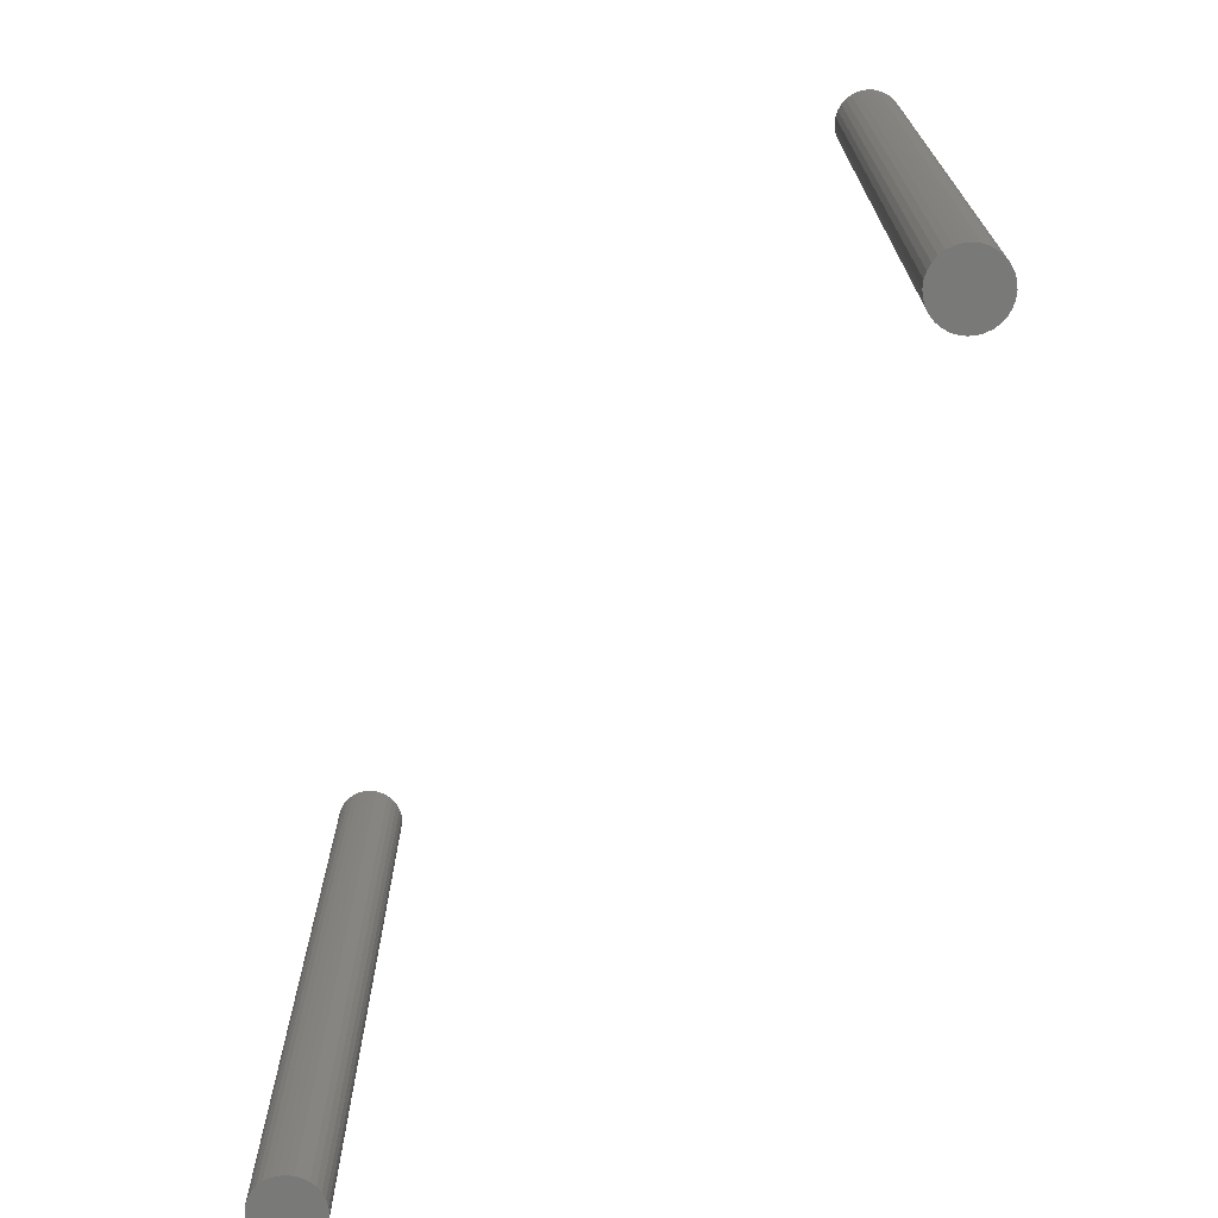
<metadata>
{"format":"stl","ext":"stl","renderer":"f3d","projection":"perspective","resolution":1024,"background":"white","views":[{"elev":-71.6,"azim":55.5,"up":"+Y"}]}
</metadata>
<code>
# stl→obj: 384 verts, 760 faces
v 0.3584 1.248e-18 0.02196
v 0.3629 1.496e-18 0.02331
v 0.3675 1.753e-18 0.02377
v 0.3722 2.01e-18 0.02331
v 0.3766 2.258e-18 0.02196
v 0.3543 1.02e-18 0.01976
v 0.3807 2.486e-18 0.01976
v 0.3507 8.201e-19 0.01681
v 0.3843 2.686e-18 0.01681
v 0.3478 6.56e-19 0.0132
v 0.3873 2.85e-18 0.0132
v 0.3456 5.341e-19 0.009095
v 0.3895 2.972e-18 0.009095
v 0.3442 4.59e-19 0.004637
v 0.3908 3.047e-18 0.004637
v 0.3895 2.972e-18 -0.009095
v 0.3456 5.341e-19 -0.009095
v 0.3908 3.047e-18 -0.004637
v 0.3478 6.56e-19 -0.0132
v 0.3873 2.85e-18 -0.0132
v 0.3507 8.201e-19 -0.01681
v 0.3843 2.686e-18 -0.01681
v 0.3543 1.02e-18 -0.01976
v 0.3807 2.486e-18 -0.01976
v 0.3584 1.248e-18 -0.02196
v 0.3766 2.258e-18 -0.02196
v 0.3629 1.496e-18 -0.02331
v 0.3675 1.753e-18 -0.02377
v 0.3722 2.01e-18 -0.02331
v 0.3442 4.59e-19 -0.004637
v 0.3438 4.337e-19 -5.418e-17
v 0.3913 3.072e-18 -1.305e-17
v 0.3991 -0.007812 -1.315e-16
v 0.3991 -0.75 1.645e-17
v 0.3985 -0.007812 -0.006161
v 0.3985 -0.75 -0.006161
v 0.3967 -0.007812 -0.01208
v 0.3967 -0.75 -0.01208
v 0.3938 -0.007812 -0.01754
v 0.3938 -0.75 -0.01754
v 0.3898 -0.007812 -0.02233
v 0.3898 -0.75 -0.02233
v 0.3851 -0.007812 -0.02626
v 0.3851 -0.75 -0.02626
v 0.3796 -0.007812 -0.02918
v 0.3796 -0.75 -0.02918
v 0.3737 -0.007812 -0.03097
v 0.3737 -0.75 -0.03097
v 0.3675 -0.007812 -0.03158
v 0.3675 -0.75 -0.03158
v 0.3614 -0.007812 -0.03097
v 0.3614 -0.75 -0.03097
v 0.3554 -0.007812 -0.02918
v 0.3554 -0.75 -0.02918
v 0.35 -0.007812 -0.02626
v 0.35 -0.75 -0.02626
v 0.3452 -0.007812 -0.02233
v 0.3452 -0.75 -0.02233
v 0.3413 -0.007812 -0.01754
v 0.3413 -0.75 -0.01754
v 0.3383 -0.007812 -0.01208
v 0.3383 -0.75 -0.01208
v 0.3365 -0.007812 -0.006161
v 0.3365 -0.75 -0.006161
v 0.3359 -0.007812 1.16e-17
v 0.3359 -0.75 1.16e-17
v 0.3365 -0.007812 0.006161
v 0.3365 -0.75 0.006161
v 0.3383 -0.007812 0.01208
v 0.3383 -0.75 0.01208
v 0.3413 -0.007812 0.01754
v 0.3413 -0.75 0.01754
v 0.3452 -0.007812 0.02233
v 0.3452 -0.75 0.02233
v 0.35 -0.007812 0.02626
v 0.35 -0.75 0.02626
v 0.3554 -0.007812 0.02918
v 0.3554 -0.75 0.02918
v 0.3614 -0.007812 0.03097
v 0.3614 -0.75 0.03097
v 0.3675 -0.007812 0.03158
v 0.3675 -0.75 0.03158
v 0.3737 -0.007812 0.03097
v 0.3737 -0.75 0.03097
v 0.3796 -0.007812 0.02918
v 0.3796 -0.75 0.02918
v 0.3851 -0.007812 0.02626
v 0.3851 -0.75 0.02626
v 0.3898 -0.007812 0.02233
v 0.3898 -0.75 0.02233
v 0.3938 -0.007812 0.01754
v 0.3938 -0.75 0.01754
v 0.3967 -0.007812 0.01208
v 0.3967 -0.75 0.01208
v 0.3985 -0.007812 0.006161
v 0.3985 -0.75 0.006161
v 0.3989 -0.006288 1.388e-17
v 0.3983 -0.006288 -0.006131
v 0.3985 -0.004823 1.388e-17
v 0.3979 -0.004823 -0.006045
v 0.3978 -0.003472 1.214e-17
v 0.3972 -0.003472 -0.005904
v 0.3968 -0.002288 8.674e-18
v 0.3962 -0.002288 -0.005714
v 0.3956 -0.001317 5.204e-18
v 0.3951 -0.001317 -0.005483
v 0.3943 -0.0005947 1.735e-18
v 0.3938 -0.0005947 -0.00522
v 0.3928 -0.0001501 -3.469e-18
v 0.3923 -0.0001501 -0.004934
v 0.3367 -0.006288 -0.006131
v 0.3361 -0.006288 -3.816e-17
v 0.3371 -0.004823 -0.006045
v 0.3365 -0.004823 -3.816e-17
v 0.3378 -0.003472 -0.005904
v 0.3373 -0.003472 -4.163e-17
v 0.3388 -0.002288 -0.005714
v 0.3382 -0.002288 -4.163e-17
v 0.3399 -0.001317 -0.005483
v 0.3394 -0.001317 -4.337e-17
v 0.3413 -0.0005947 -0.00522
v 0.3408 -0.0005947 -4.684e-17
v 0.3427 -0.0001501 -0.004934
v 0.3422 -0.0001501 -4.684e-17
v 0.3385 -0.006288 -0.01203
v 0.3389 -0.004823 -0.01186
v 0.3396 -0.003472 -0.01158
v 0.3405 -0.002288 -0.01121
v 0.3415 -0.001317 -0.01076
v 0.3428 -0.0005947 -0.01024
v 0.3442 -0.0001501 -0.009678
v 0.3414 -0.006288 -0.01746
v 0.3418 -0.004823 -0.01721
v 0.3424 -0.003472 -0.01681
v 0.3432 -0.002288 -0.01627
v 0.3441 -0.001317 -0.01562
v 0.3453 -0.0005947 -0.01486
v 0.3465 -0.0001501 -0.01405
v 0.3453 -0.006288 -0.02222
v 0.3456 -0.004823 -0.02191
v 0.3461 -0.003472 -0.0214
v 0.3468 -0.002288 -0.02071
v 0.3476 -0.001317 -0.01987
v 0.3486 -0.0005947 -0.01892
v 0.3496 -0.0001501 -0.01788
v 0.3501 -0.006288 -0.02613
v 0.3503 -0.004823 -0.02576
v 0.3507 -0.003472 -0.02516
v 0.3512 -0.002288 -0.02435
v 0.3519 -0.001317 -0.02337
v 0.3527 -0.0005947 -0.02225
v 0.3535 -0.0001501 -0.02103
v 0.3555 -0.006288 -0.02904
v 0.3557 -0.004823 -0.02863
v 0.3559 -0.003472 -0.02796
v 0.3563 -0.002288 -0.02706
v 0.3568 -0.001317 -0.02597
v 0.3573 -0.0005947 -0.02472
v 0.3578 -0.0001501 -0.02337
v 0.3614 -0.006288 -0.03082
v 0.3615 -0.004823 -0.03039
v 0.3616 -0.003472 -0.02968
v 0.3618 -0.002288 -0.02873
v 0.362 -0.001317 -0.02757
v 0.3623 -0.0005947 -0.02624
v 0.3626 -0.0001501 -0.0248
v 0.3675 -0.006288 -0.03143
v 0.3675 -0.004823 -0.03098
v 0.3675 -0.003472 -0.03026
v 0.3675 -0.002288 -0.02929
v 0.3675 -0.001317 -0.02811
v 0.3675 -0.0005947 -0.02676
v 0.3675 -0.0001501 -0.02529
v 0.3736 -0.006288 -0.03082
v 0.3736 -0.004823 -0.03039
v 0.3734 -0.003472 -0.02968
v 0.3732 -0.002288 -0.02873
v 0.373 -0.001317 -0.02757
v 0.3727 -0.0005947 -0.02624
v 0.3725 -0.0001501 -0.0248
v 0.3795 -0.006288 -0.02904
v 0.3794 -0.004823 -0.02863
v 0.3791 -0.003472 -0.02796
v 0.3787 -0.002288 -0.02706
v 0.3783 -0.001317 -0.02597
v 0.3778 -0.0005947 -0.02472
v 0.3772 -0.0001501 -0.02337
v 0.385 -0.006288 -0.02613
v 0.3847 -0.004823 -0.02576
v 0.3843 -0.003472 -0.02516
v 0.3838 -0.002288 -0.02435
v 0.3831 -0.001317 -0.02337
v 0.3824 -0.0005947 -0.02225
v 0.3816 -0.0001501 -0.02103
v 0.3897 -0.006288 -0.02222
v 0.3894 -0.004823 -0.02191
v 0.3889 -0.003472 -0.0214
v 0.3882 -0.002288 -0.02071
v 0.3874 -0.001317 -0.01987
v 0.3864 -0.0005947 -0.01892
v 0.3854 -0.0001501 -0.01788
v 0.3936 -0.006288 -0.01746
v 0.3933 -0.004823 -0.01721
v 0.3927 -0.003472 -0.01681
v 0.3919 -0.002288 -0.01627
v 0.3909 -0.001317 -0.01562
v 0.3898 -0.0005947 -0.01486
v 0.3885 -0.0001501 -0.01405
v 0.3966 -0.006288 -0.01203
v 0.3961 -0.004823 -0.01186
v 0.3955 -0.003472 -0.01158
v 0.3946 -0.002288 -0.01121
v 0.3935 -0.001317 -0.01076
v 0.3922 -0.0005947 -0.01024
v 0.3909 -0.0001501 -0.009678
v 0.3367 -0.006288 0.006131
v 0.3371 -0.004823 0.006045
v 0.3378 -0.003472 0.005904
v 0.3388 -0.002288 0.005714
v 0.3399 -0.001317 0.005483
v 0.3413 -0.0005947 0.00522
v 0.3427 -0.0001501 0.004934
v 0.3983 -0.006288 0.006131
v 0.3979 -0.004823 0.006045
v 0.3972 -0.003472 0.005904
v 0.3962 -0.002288 0.005714
v 0.3951 -0.001317 0.005483
v 0.3938 -0.0005947 0.00522
v 0.3923 -0.0001501 0.004934
v 0.3966 -0.006288 0.01203
v 0.3961 -0.004823 0.01186
v 0.3955 -0.003472 0.01158
v 0.3946 -0.002288 0.01121
v 0.3935 -0.001317 0.01076
v 0.3922 -0.0005947 0.01024
v 0.3909 -0.0001501 0.009678
v 0.3936 -0.006288 0.01746
v 0.3933 -0.004823 0.01721
v 0.3927 -0.003472 0.01681
v 0.3919 -0.002288 0.01627
v 0.3909 -0.001317 0.01562
v 0.3898 -0.0005947 0.01486
v 0.3885 -0.0001501 0.01405
v 0.3897 -0.006288 0.02222
v 0.3894 -0.004823 0.02191
v 0.3889 -0.003472 0.0214
v 0.3882 -0.002288 0.02071
v 0.3874 -0.001317 0.01987
v 0.3864 -0.0005947 0.01892
v 0.3854 -0.0001501 0.01788
v 0.385 -0.006288 0.02613
v 0.3847 -0.004823 0.02576
v 0.3843 -0.003472 0.02516
v 0.3838 -0.002288 0.02435
v 0.3831 -0.001317 0.02337
v 0.3824 -0.0005947 0.02225
v 0.3816 -0.0001501 0.02103
v 0.3795 -0.006288 0.02904
v 0.3794 -0.004823 0.02863
v 0.3791 -0.003472 0.02796
v 0.3787 -0.002288 0.02706
v 0.3783 -0.001317 0.02597
v 0.3778 -0.0005947 0.02472
v 0.3772 -0.0001501 0.02337
v 0.3736 -0.006288 0.03082
v 0.3736 -0.004823 0.03039
v 0.3734 -0.003472 0.02968
v 0.3732 -0.002288 0.02873
v 0.373 -0.001317 0.02757
v 0.3727 -0.0005947 0.02624
v 0.3725 -0.0001501 0.0248
v 0.3675 -0.006288 0.03143
v 0.3675 -0.004823 0.03098
v 0.3675 -0.003472 0.03026
v 0.3675 -0.002288 0.02929
v 0.3675 -0.001317 0.02811
v 0.3675 -0.0005947 0.02676
v 0.3675 -0.0001501 0.02529
v 0.3614 -0.006288 0.03082
v 0.3615 -0.004823 0.03039
v 0.3616 -0.003472 0.02968
v 0.3618 -0.002288 0.02873
v 0.362 -0.001317 0.02757
v 0.3623 -0.0005947 0.02624
v 0.3626 -0.0001501 0.0248
v 0.3555 -0.006288 0.02904
v 0.3557 -0.004823 0.02863
v 0.3559 -0.003472 0.02796
v 0.3563 -0.002288 0.02706
v 0.3568 -0.001317 0.02597
v 0.3573 -0.0005947 0.02472
v 0.3578 -0.0001501 0.02337
v 0.3501 -0.006288 0.02613
v 0.3503 -0.004823 0.02576
v 0.3507 -0.003472 0.02516
v 0.3512 -0.002288 0.02435
v 0.3519 -0.001317 0.02337
v 0.3527 -0.0005947 0.02225
v 0.3535 -0.0001501 0.02103
v 0.3453 -0.006288 0.02222
v 0.3456 -0.004823 0.02191
v 0.3461 -0.003472 0.0214
v 0.3468 -0.002288 0.02071
v 0.3476 -0.001317 0.01987
v 0.3486 -0.0005947 0.01892
v 0.3496 -0.0001501 0.01788
v 0.3414 -0.006288 0.01746
v 0.3418 -0.004823 0.01721
v 0.3424 -0.003472 0.01681
v 0.3432 -0.002288 0.01627
v 0.3441 -0.001317 0.01562
v 0.3453 -0.0005947 0.01486
v 0.3465 -0.0001501 0.01405
v 0.3385 -0.006288 0.01203
v 0.3389 -0.004823 0.01186
v 0.3396 -0.003472 0.01158
v 0.3405 -0.002288 0.01121
v 0.3415 -0.001317 0.01076
v 0.3428 -0.0005947 0.01024
v 0.3442 -0.0001501 0.009678
v -0.4762 -0.75 0.03158
v -0.4824 -0.75 0.03097
v -0.4883 -0.75 0.02918
v -0.4701 -0.75 0.03097
v -0.4641 -0.75 0.02918
v -0.4938 -0.75 0.02626
v -0.4587 -0.75 0.02626
v -0.4986 -0.75 0.02233
v -0.4539 -0.75 0.02233
v -0.5025 -0.75 0.01754
v -0.45 -0.75 0.01754
v -0.5054 -0.75 0.01208
v -0.4471 -0.75 0.01208
v -0.5072 -0.75 0.006161
v -0.4453 -0.75 0.006161
v -0.4453 -0.75 -0.006161
v -0.5054 -0.75 -0.01208
v -0.4471 -0.75 -0.01208
v -0.5025 -0.75 -0.01754
v -0.45 -0.75 -0.01754
v -0.4986 -0.75 -0.02233
v -0.4539 -0.75 -0.02233
v -0.4938 -0.75 -0.02626
v -0.4587 -0.75 -0.02626
v -0.4883 -0.75 -0.02918
v -0.4641 -0.75 -0.02918
v -0.4824 -0.75 -0.03097
v -0.4762 -0.75 -0.03158
v -0.4701 -0.75 -0.03097
v -0.4447 -0.75 1.645e-17
v -0.5078 -0.75 1.16e-17
v -0.5072 -0.75 -0.006161
v -0.4883 -1.342e-18 0.02918
v -0.4824 -6.84e-19 0.03097
v -0.4762 -1.826e-33 0.03158
v -0.4701 6.84e-19 0.03097
v -0.4641 1.342e-18 0.02918
v -0.4938 -1.948e-18 0.02626
v -0.4587 1.948e-18 0.02626
v -0.4986 -2.479e-18 0.02233
v -0.4539 2.479e-18 0.02233
v -0.5025 -2.915e-18 0.01754
v -0.45 2.915e-18 0.01754
v -0.5054 -3.239e-18 0.01208
v -0.4471 3.239e-18 0.01208
v -0.5072 -3.439e-18 0.006161
v -0.4453 3.439e-18 0.006161
v -0.4471 3.239e-18 -0.01208
v -0.5054 -3.239e-18 -0.01208
v -0.4453 3.439e-18 -0.006161
v -0.5025 -2.915e-18 -0.01754
v -0.45 2.915e-18 -0.01754
v -0.4986 -2.479e-18 -0.02233
v -0.4539 2.479e-18 -0.02233
v -0.4938 -1.948e-18 -0.02626
v -0.4587 1.948e-18 -0.02626
v -0.4883 -1.342e-18 -0.02918
v -0.4641 1.342e-18 -0.02918
v -0.4824 -6.84e-19 -0.03097
v -0.4762 -7.945e-33 -0.03158
v -0.4701 6.84e-19 -0.03097
v -0.5072 -3.439e-18 -0.006161
v -0.5078 -3.506e-18 1.16e-17
v -0.4447 3.506e-18 1.645e-17
f 1 2 3
f 1 3 4
f 5 1 4
f 6 1 5
f 7 6 5
f 8 6 7
f 9 8 7
f 10 8 9
f 11 10 9
f 12 10 11
f 13 12 11
f 14 12 13
f 15 14 13
f 16 17 18
f 19 17 16
f 20 19 16
f 21 19 20
f 22 21 20
f 23 21 22
f 24 23 22
f 25 23 24
f 26 25 24
f 27 25 26
f 28 27 26
f 29 28 26
f 17 30 18
f 18 30 31
f 18 31 32
f 32 31 14
f 32 14 15
f 33 34 35
f 35 34 36
f 35 36 37
f 37 36 38
f 37 38 39
f 39 38 40
f 39 40 41
f 41 40 42
f 41 42 43
f 43 42 44
f 43 44 45
f 45 44 46
f 45 46 47
f 47 46 48
f 47 48 49
f 49 48 50
f 49 50 51
f 51 50 52
f 51 52 53
f 53 52 54
f 53 54 55
f 55 54 56
f 55 56 57
f 57 56 58
f 57 58 59
f 59 58 60
f 59 60 61
f 61 60 62
f 61 62 63
f 63 62 64
f 63 64 65
f 65 64 66
f 65 66 67
f 67 66 68
f 67 68 69
f 69 68 70
f 69 70 71
f 71 70 72
f 71 72 73
f 73 72 74
f 73 74 75
f 75 74 76
f 75 76 77
f 77 76 78
f 77 78 79
f 79 78 80
f 79 80 81
f 81 80 82
f 81 82 83
f 83 82 84
f 83 84 85
f 85 84 86
f 85 86 87
f 87 86 88
f 87 88 89
f 89 88 90
f 89 90 91
f 91 90 92
f 91 92 93
f 93 92 94
f 93 94 95
f 95 94 96
f 95 96 33
f 33 96 34
f 33 35 97
f 97 35 98
f 97 98 99
f 99 98 100
f 99 100 101
f 101 100 102
f 101 102 103
f 103 102 104
f 103 104 105
f 105 104 106
f 105 106 107
f 107 106 108
f 107 108 109
f 109 108 110
f 109 110 32
f 32 110 18
f 63 65 111
f 111 65 112
f 111 112 113
f 113 112 114
f 113 114 115
f 115 114 116
f 115 116 117
f 117 116 118
f 117 118 119
f 119 118 120
f 119 120 121
f 121 120 122
f 121 122 123
f 123 122 124
f 123 124 30
f 30 124 31
f 61 63 125
f 125 63 111
f 125 111 126
f 126 111 113
f 126 113 127
f 127 113 115
f 127 115 128
f 128 115 117
f 128 117 129
f 129 117 119
f 129 119 130
f 130 119 121
f 130 121 131
f 131 121 123
f 131 123 17
f 17 123 30
f 59 61 132
f 132 61 125
f 132 125 133
f 133 125 126
f 133 126 134
f 134 126 127
f 134 127 135
f 135 127 128
f 135 128 136
f 136 128 129
f 136 129 137
f 137 129 130
f 137 130 138
f 138 130 131
f 138 131 19
f 19 131 17
f 57 59 139
f 139 59 132
f 139 132 140
f 140 132 133
f 140 133 141
f 141 133 134
f 141 134 142
f 142 134 135
f 142 135 143
f 143 135 136
f 143 136 144
f 144 136 137
f 144 137 145
f 145 137 138
f 145 138 21
f 21 138 19
f 55 57 146
f 146 57 139
f 146 139 147
f 147 139 140
f 147 140 148
f 148 140 141
f 148 141 149
f 149 141 142
f 149 142 150
f 150 142 143
f 150 143 151
f 151 143 144
f 151 144 152
f 152 144 145
f 152 145 23
f 23 145 21
f 53 55 153
f 153 55 146
f 153 146 154
f 154 146 147
f 154 147 155
f 155 147 148
f 155 148 156
f 156 148 149
f 156 149 157
f 157 149 150
f 157 150 158
f 158 150 151
f 158 151 159
f 159 151 152
f 159 152 25
f 25 152 23
f 51 53 160
f 160 53 153
f 160 153 161
f 161 153 154
f 161 154 162
f 162 154 155
f 162 155 163
f 163 155 156
f 163 156 164
f 164 156 157
f 164 157 165
f 165 157 158
f 165 158 166
f 166 158 159
f 166 159 27
f 27 159 25
f 49 51 167
f 167 51 160
f 167 160 168
f 168 160 161
f 168 161 169
f 169 161 162
f 169 162 170
f 170 162 163
f 170 163 171
f 171 163 164
f 171 164 172
f 172 164 165
f 172 165 173
f 173 165 166
f 173 166 28
f 28 166 27
f 47 49 174
f 174 49 167
f 174 167 175
f 175 167 168
f 175 168 176
f 176 168 169
f 176 169 177
f 177 169 170
f 177 170 178
f 178 170 171
f 178 171 179
f 179 171 172
f 179 172 180
f 180 172 173
f 180 173 29
f 29 173 28
f 45 47 181
f 181 47 174
f 181 174 182
f 182 174 175
f 182 175 183
f 183 175 176
f 183 176 184
f 184 176 177
f 184 177 185
f 185 177 178
f 185 178 186
f 186 178 179
f 186 179 187
f 187 179 180
f 187 180 26
f 26 180 29
f 43 45 188
f 188 45 181
f 188 181 189
f 189 181 182
f 189 182 190
f 190 182 183
f 190 183 191
f 191 183 184
f 191 184 192
f 192 184 185
f 192 185 193
f 193 185 186
f 193 186 194
f 194 186 187
f 194 187 24
f 24 187 26
f 41 43 195
f 195 43 188
f 195 188 196
f 196 188 189
f 196 189 197
f 197 189 190
f 197 190 198
f 198 190 191
f 198 191 199
f 199 191 192
f 199 192 200
f 200 192 193
f 200 193 201
f 201 193 194
f 201 194 22
f 22 194 24
f 39 41 202
f 202 41 195
f 202 195 203
f 203 195 196
f 203 196 204
f 204 196 197
f 204 197 205
f 205 197 198
f 205 198 206
f 206 198 199
f 206 199 207
f 207 199 200
f 207 200 208
f 208 200 201
f 208 201 20
f 20 201 22
f 37 39 209
f 209 39 202
f 209 202 210
f 210 202 203
f 210 203 211
f 211 203 204
f 211 204 212
f 212 204 205
f 212 205 213
f 213 205 206
f 213 206 214
f 214 206 207
f 214 207 215
f 215 207 208
f 215 208 16
f 16 208 20
f 35 37 98
f 98 37 209
f 98 209 100
f 100 209 210
f 100 210 102
f 102 210 211
f 102 211 104
f 104 211 212
f 104 212 106
f 106 212 213
f 106 213 108
f 108 213 214
f 108 214 110
f 110 214 215
f 110 215 18
f 18 215 16
f 65 67 112
f 112 67 216
f 112 216 114
f 114 216 217
f 114 217 116
f 116 217 218
f 116 218 118
f 118 218 219
f 118 219 120
f 120 219 220
f 120 220 122
f 122 220 221
f 122 221 124
f 124 221 222
f 124 222 31
f 31 222 14
f 95 33 223
f 223 33 97
f 223 97 224
f 224 97 99
f 224 99 225
f 225 99 101
f 225 101 226
f 226 101 103
f 226 103 227
f 227 103 105
f 227 105 228
f 228 105 107
f 228 107 229
f 229 107 109
f 229 109 15
f 15 109 32
f 93 95 230
f 230 95 223
f 230 223 231
f 231 223 224
f 231 224 232
f 232 224 225
f 232 225 233
f 233 225 226
f 233 226 234
f 234 226 227
f 234 227 235
f 235 227 228
f 235 228 236
f 236 228 229
f 236 229 13
f 13 229 15
f 91 93 237
f 237 93 230
f 237 230 238
f 238 230 231
f 238 231 239
f 239 231 232
f 239 232 240
f 240 232 233
f 240 233 241
f 241 233 234
f 241 234 242
f 242 234 235
f 242 235 243
f 243 235 236
f 243 236 11
f 11 236 13
f 89 91 244
f 244 91 237
f 244 237 245
f 245 237 238
f 245 238 246
f 246 238 239
f 246 239 247
f 247 239 240
f 247 240 248
f 248 240 241
f 248 241 249
f 249 241 242
f 249 242 250
f 250 242 243
f 250 243 9
f 9 243 11
f 87 89 251
f 251 89 244
f 251 244 252
f 252 244 245
f 252 245 253
f 253 245 246
f 253 246 254
f 254 246 247
f 254 247 255
f 255 247 248
f 255 248 256
f 256 248 249
f 256 249 257
f 257 249 250
f 257 250 7
f 7 250 9
f 85 87 258
f 258 87 251
f 258 251 259
f 259 251 252
f 259 252 260
f 260 252 253
f 260 253 261
f 261 253 254
f 261 254 262
f 262 254 255
f 262 255 263
f 263 255 256
f 263 256 264
f 264 256 257
f 264 257 5
f 5 257 7
f 83 85 265
f 265 85 258
f 265 258 266
f 266 258 259
f 266 259 267
f 267 259 260
f 267 260 268
f 268 260 261
f 268 261 269
f 269 261 262
f 269 262 270
f 270 262 263
f 270 263 271
f 271 263 264
f 271 264 4
f 4 264 5
f 81 83 272
f 272 83 265
f 272 265 273
f 273 265 266
f 273 266 274
f 274 266 267
f 274 267 275
f 275 267 268
f 275 268 276
f 276 268 269
f 276 269 277
f 277 269 270
f 277 270 278
f 278 270 271
f 278 271 3
f 3 271 4
f 79 81 279
f 279 81 272
f 279 272 280
f 280 272 273
f 280 273 281
f 281 273 274
f 281 274 282
f 282 274 275
f 282 275 283
f 283 275 276
f 283 276 284
f 284 276 277
f 284 277 285
f 285 277 278
f 285 278 2
f 2 278 3
f 77 79 286
f 286 79 279
f 286 279 287
f 287 279 280
f 287 280 288
f 288 280 281
f 288 281 289
f 289 281 282
f 289 282 290
f 290 282 283
f 290 283 291
f 291 283 284
f 291 284 292
f 292 284 285
f 292 285 1
f 1 285 2
f 75 77 293
f 293 77 286
f 293 286 294
f 294 286 287
f 294 287 295
f 295 287 288
f 295 288 296
f 296 288 289
f 296 289 297
f 297 289 290
f 297 290 298
f 298 290 291
f 298 291 299
f 299 291 292
f 299 292 6
f 6 292 1
f 73 75 300
f 300 75 293
f 300 293 301
f 301 293 294
f 301 294 302
f 302 294 295
f 302 295 303
f 303 295 296
f 303 296 304
f 304 296 297
f 304 297 305
f 305 297 298
f 305 298 306
f 306 298 299
f 306 299 8
f 8 299 6
f 71 73 307
f 307 73 300
f 307 300 308
f 308 300 301
f 308 301 309
f 309 301 302
f 309 302 310
f 310 302 303
f 310 303 311
f 311 303 304
f 311 304 312
f 312 304 305
f 312 305 313
f 313 305 306
f 313 306 10
f 10 306 8
f 69 71 314
f 314 71 307
f 314 307 315
f 315 307 308
f 315 308 316
f 316 308 309
f 316 309 317
f 317 309 310
f 317 310 318
f 318 310 311
f 318 311 319
f 319 311 312
f 319 312 320
f 320 312 313
f 320 313 12
f 12 313 10
f 67 69 216
f 216 69 314
f 216 314 217
f 217 314 315
f 217 315 218
f 218 315 316
f 218 316 219
f 219 316 317
f 219 317 220
f 220 317 318
f 220 318 221
f 221 318 319
f 221 319 222
f 222 319 320
f 222 320 14
f 14 320 12
f 82 80 78
f 84 82 78
f 84 78 86
f 86 78 76
f 86 76 88
f 88 76 74
f 88 74 90
f 90 74 72
f 90 72 92
f 92 72 70
f 92 70 94
f 94 70 68
f 94 68 96
f 36 62 38
f 38 62 60
f 38 60 40
f 40 60 58
f 40 58 42
f 42 58 56
f 42 56 44
f 44 56 54
f 44 54 46
f 46 54 52
f 46 52 50
f 46 50 48
f 96 68 34
f 34 68 66
f 34 66 36
f 36 66 64
f 36 64 62
f 321 322 323
f 324 321 323
f 324 323 325
f 325 323 326
f 325 326 327
f 327 326 328
f 327 328 329
f 329 328 330
f 329 330 331
f 331 330 332
f 331 332 333
f 333 332 334
f 333 334 335
f 336 337 338
f 338 337 339
f 338 339 340
f 340 339 341
f 340 341 342
f 342 341 343
f 342 343 344
f 344 343 345
f 344 345 346
f 346 345 347
f 346 347 348
f 346 348 349
f 335 334 350
f 350 334 351
f 350 351 336
f 336 351 352
f 336 352 337
f 353 354 355
f 353 355 356
f 357 353 356
f 358 353 357
f 359 358 357
f 360 358 359
f 361 360 359
f 362 360 361
f 363 362 361
f 364 362 363
f 365 364 363
f 366 364 365
f 367 366 365
f 368 369 370
f 371 369 368
f 372 371 368
f 373 371 372
f 374 373 372
f 375 373 374
f 376 375 374
f 377 375 376
f 378 377 376
f 379 377 378
f 380 379 378
f 381 380 378
f 369 382 370
f 370 382 383
f 370 383 384
f 384 383 366
f 384 366 367
f 384 350 370
f 370 350 336
f 370 336 368
f 368 336 338
f 368 338 372
f 372 338 340
f 372 340 374
f 374 340 342
f 374 342 376
f 376 342 344
f 376 344 378
f 378 344 346
f 378 346 381
f 381 346 349
f 381 349 380
f 380 349 348
f 380 348 379
f 379 348 347
f 379 347 377
f 377 347 345
f 377 345 375
f 375 345 343
f 375 343 373
f 373 343 341
f 373 341 371
f 371 341 339
f 371 339 369
f 369 339 337
f 369 337 382
f 382 337 352
f 382 352 383
f 383 352 351
f 383 351 366
f 366 351 334
f 366 334 364
f 364 334 332
f 364 332 362
f 362 332 330
f 362 330 360
f 360 330 328
f 360 328 358
f 358 328 326
f 358 326 353
f 353 326 323
f 353 323 354
f 354 323 322
f 354 322 355
f 355 322 321
f 355 321 356
f 356 321 324
f 356 324 357
f 357 324 325
f 357 325 359
f 359 325 327
f 359 327 361
f 361 327 329
f 361 329 363
f 363 329 331
f 363 331 365
f 365 331 333
f 365 333 367
f 367 333 335
f 367 335 384
f 384 335 350

</code>
